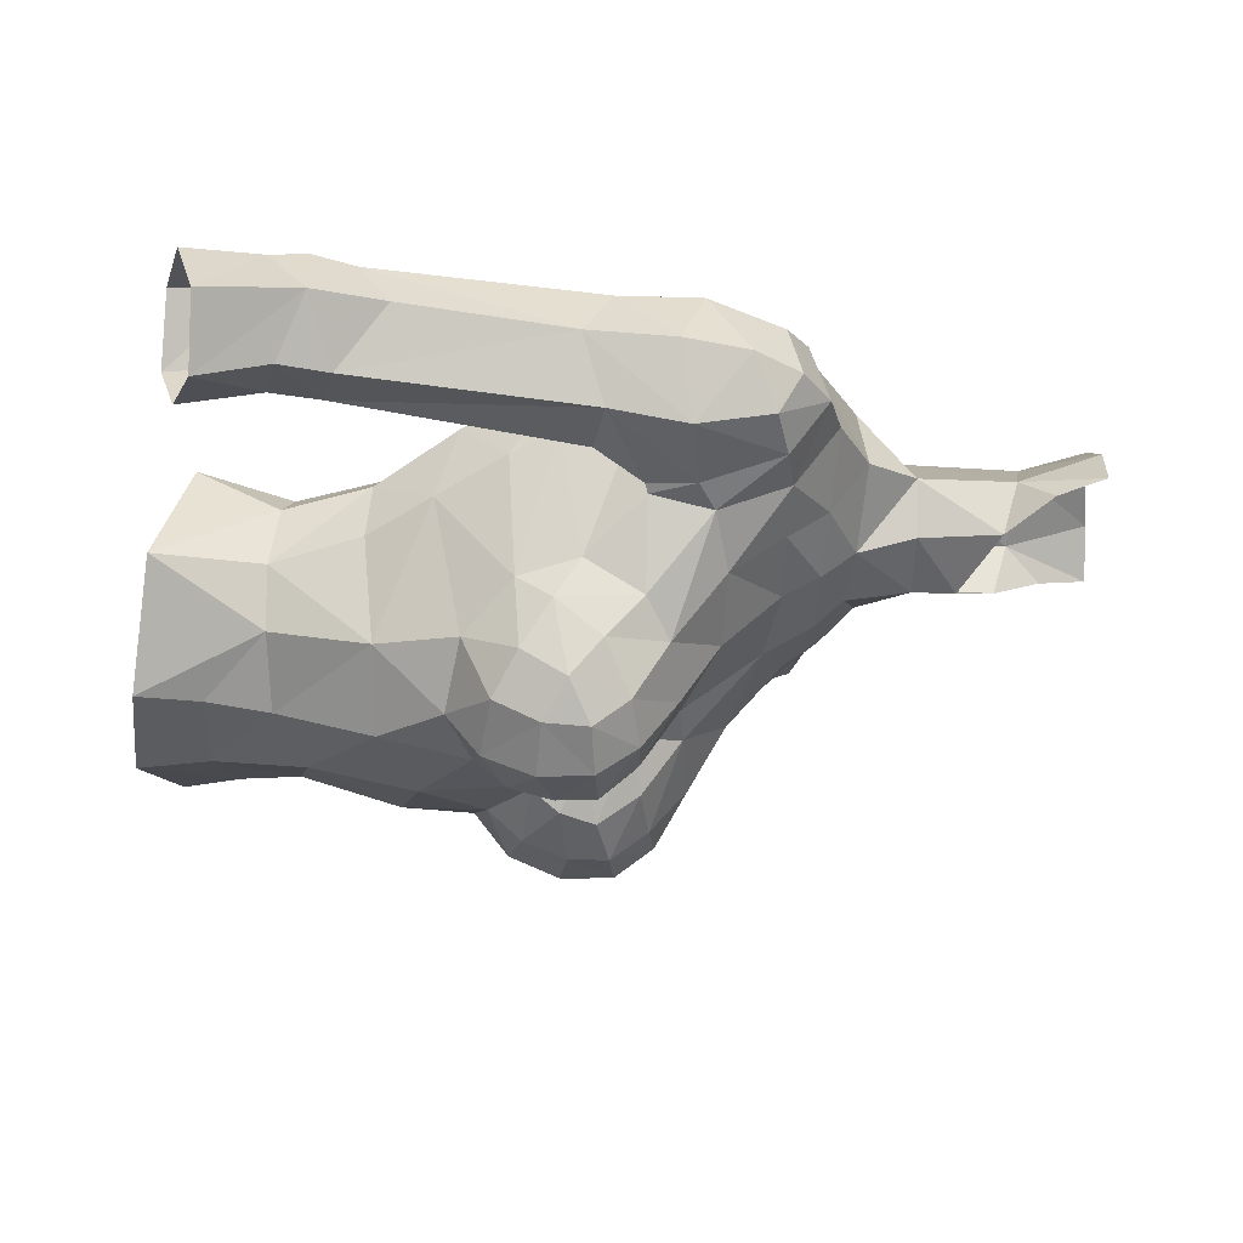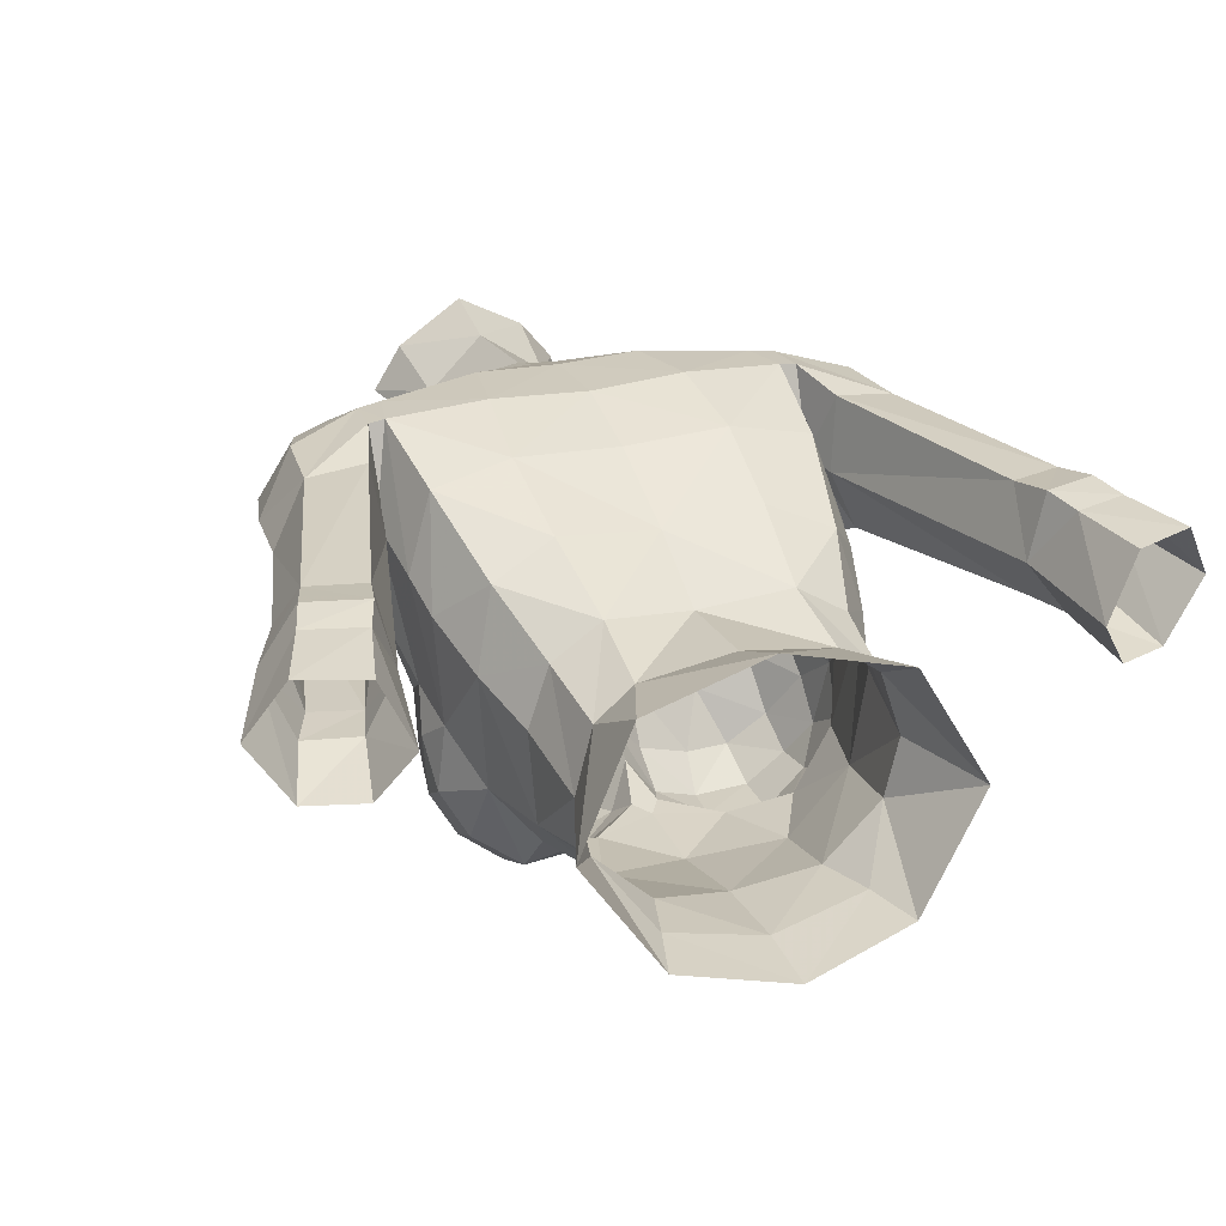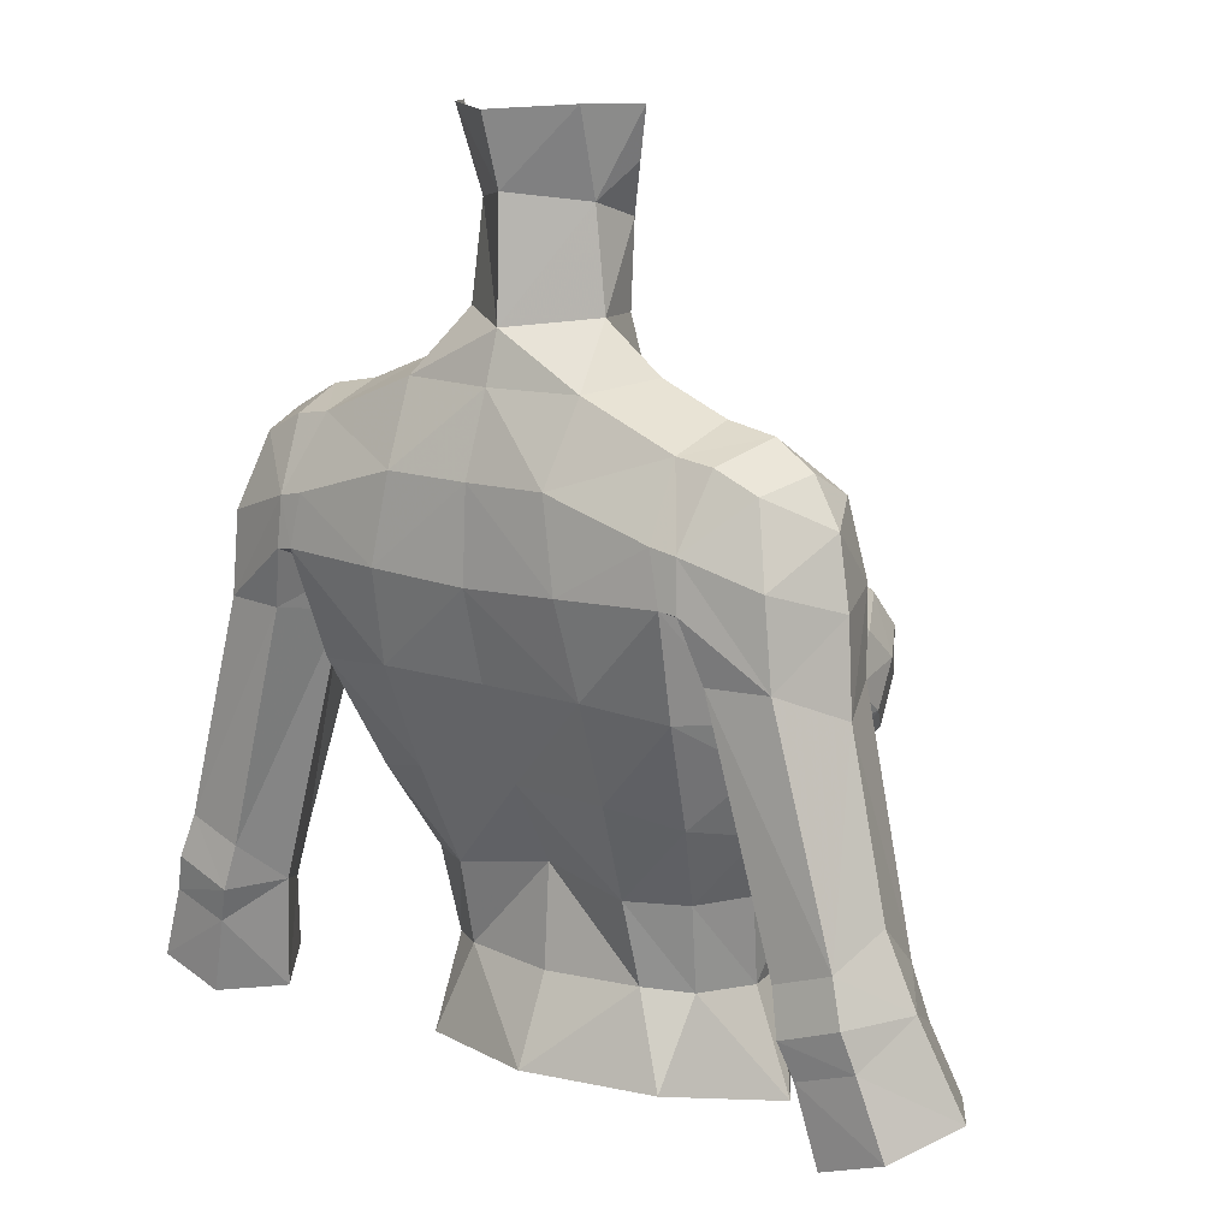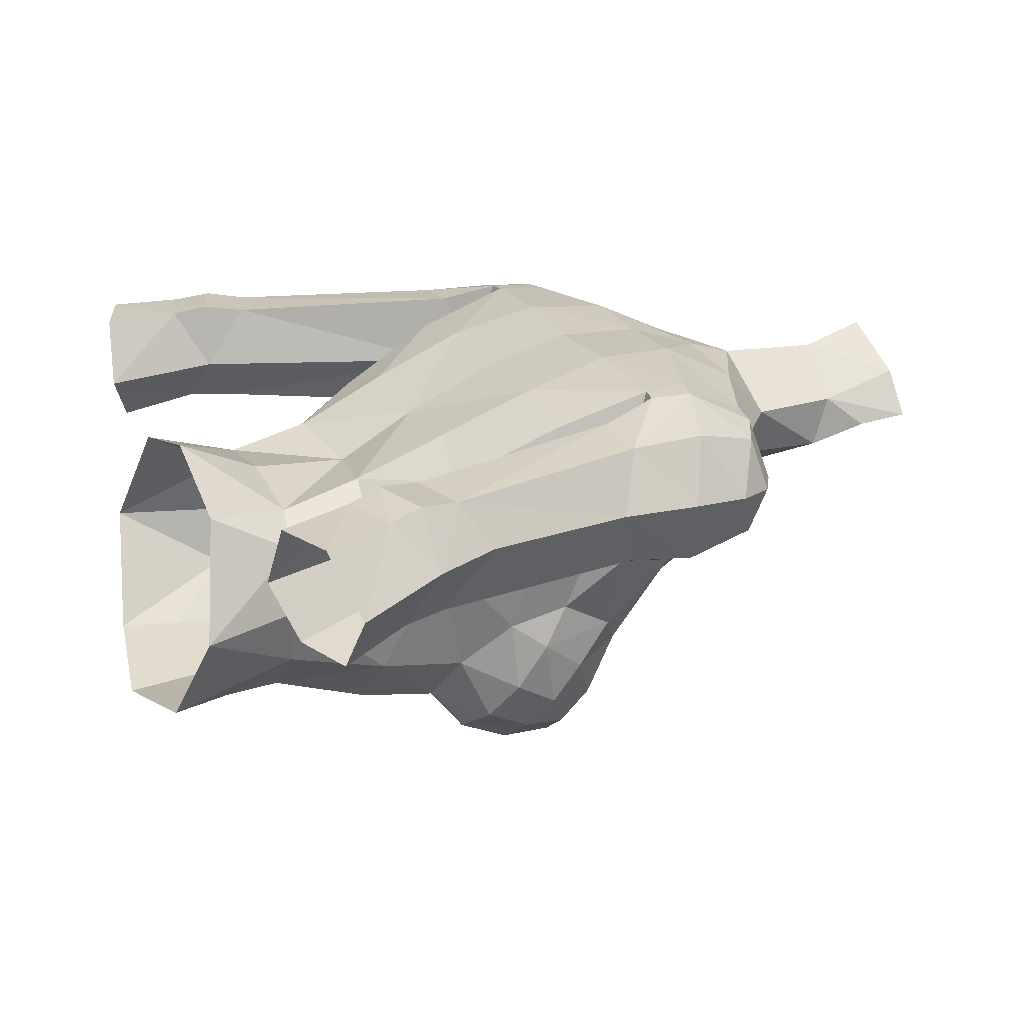
<metadata>
{"format":"obj","ext":"obj","renderer":"f3d","projection":"perspective","resolution":1024,"background":"white","views":[{"elev":-24.2,"azim":-86.8,"up":"+Y"},{"elev":26.2,"azim":159.2,"up":"+Y"},{"elev":13.0,"azim":-142.2,"up":"+Z"},{"elev":22.8,"azim":-112.9,"up":"+Y"}]}
</metadata>
<code>
g ????
v -5.423 -5.179 64.34
v -5.247 -3.29 64.2
v -4.593 -4.494 62.88
v -4.844 -6.199 63.65
v -3.386 -5.951 62.41
v -3.561 -7.089 63.3
v -1.75 -6.474 62.92
v -1.904 -7.268 63.79
v -3.5 -0.9625 71.61
v -5.089 0.4923 71.89
v -5.223 -1.086 70.74
v -3.884 -1.783 70.56
v -2.456 -6.104 60.67
v -5.714 0.3487 65.25
v -5.029 2.397 65.52
v -5.52 -0.2081 64.04
v -5.005 2.238 71.32
v -2.463 2.246 72.37
v -2.239 3.263 70.39
v -5.033 3.181 69.55
v -2.642 3.416 68.15
v -5.318 3.241 68.22
v -5.397 -2.892 65.79
v -1.531 -0.7543 73.79
v -0.02804 -1.535 73.66
v -0.1255 -1.64 74.78
v -1.628 -0.7624 75.91
v -1.654 0.6641 76.32
v -1.942 0.6828 73.84
v -4.999 -1.016 62.22
v -0.02805 1.572 63.14
v -2.714 1.803 63.16
v -2.859 2.817 65.75
v -0.02805 2.701 65.72
v -5.128 -3.783 67.25
v -5.875 -1.541 67.34
v -0.02805 -6.51 63.57
v -0.02805 -5.968 65.49
v -0.3796 -6.466 64.13
v -2.165 -5.32 58.09
v -0.02805 -5.903 58.62
v -0.02805 -6.6 61.39
v -3.537 -6.956 67.03
v -4.6 -6.169 66.89
v -4.743 -6.89 65.98
v -3.687 -7.676 65.98
v -4.087 -2.262 58.15
v -3.573 -0.5685 58.3
v -5.031 -2.337 55.45
v -5.223 -1.086 70.74
v -5.089 0.4923 71.89
v -6.358 0.5115 71.65
v -6.463 -0.9272 70.62
v -5.005 2.238 71.32
v -5.955 2.192 71.17
v -5.687 3.128 69.41
v -5.033 3.181 69.55
v -5.318 3.241 68.22
v -5.763 3.2 68.16
v -5.9 0.9347 67.25
v -2.67 0.1905 78.44
v -1.757 1.326 78.44
v 0.1337 2.37 78.31
v 0.0788 1.858 76.54
v -2.614 -4.014 68.93
v -4.333 -2.887 69.16
v -4.366 -4.656 67.79
v -2.966 -5.6 67.93
v -5.589 -1.876 68.9
v -0.02806 2.074 73.61
v -3.077 -5.191 54.88
v -3.709 -3.858 58.12
v -4.087 -4.412 60.73
v -2.307 -0.07269 77.19
v -7.87 -0.8124 68.46
v -8.616 1.037 68.21
v -8.822 1.182 65.97
v -8.101 -0.4633 66.48
v -6.206 2.831 66.64
v -5.724 1.036 67.25
v -5.945 0.8939 66.27
v -7.452 0.6563 71
v -7.563 -0.4346 70.4
v -7.032 2.073 70.66
v -8.231 0.8548 69.88
v -6.281 -1.502 68.54
v -0.02805 3.197 70.35
v -0.02805 3.315 68.01
v -2.525 0.1859 58.44
v -0.02805 0.576 58.4
v -0.02805 1.56 56.22
v -3.394 0.6361 56.11
v -4.807 -6.786 64.83
v -3.659 -7.669 64.61
v -2.129 -7.69 64.92
v -0.662 -7 64.82
v -0.9663 -7.219 65.72
v -7.942 2.71 60.44
v -7.756 1.112 59.23
v -9.411 2.642 60.94
v -7.798 2.659 66.67
v -9.905 1.411 61.75
v -9.57 -0.2022 60.47
v -10.69 1.345 60
v -10.06 -0.201 59.24
v -8.307 -0.1855 60.07
v -8.663 -0.1408 58.81
v -8.198 2.883 59.3
v -9.747 2.817 59.85
v -7.756 1.112 59.23
v -9.092 -0.632 56.79
v -8.195 0.7304 56.24
v -11.67 0.8767 57.63
v -10.04 2.648 58.91
v -10.71 2.502 57.02
v -10.58 -0.7622 57.46
v -8.522 2.683 58.4
v -9.023 2.482 56.42
v -8.195 0.7304 56.24
v -2.444 0.7457 60.64
v -0.02805 0.3946 61.02
v -4.369 -1.71 60.5
v -2.359 -6.941 66.96
v -2.207 -7.714 65.97
v -0.9546 -6.472 66.82
v -0.02805 -5.328 66.59
v -3.794 -0.1063 60.57
v -5.566 -3.968 65.13
v -5.317 -4.892 66.3
v -5.089 0.4923 71.89
v -3.293 0.4354 72.61
v -3.293 0.4354 72.61
v -6.069 -1.357 67.27
v -5.589 -1.876 68.9
v -6.636 -0.695 66.1
v -7.598 2.646 68.77
v -1.942 0.6828 73.84
v -0.02806 2.074 73.61
v -4.452 1.057 62.73
v -5.945 0.8939 66.27
v -5.724 1.036 67.25
v -5.9 0.9347 67.25
v -5.875 -1.541 67.34
v -5.9 0.9347 67.25
v -5.336 -5.871 65.48
v -0.02805 -2.438 71.17
v -1.957 -1.954 71.38
v -2.169 -2.551 70.41
v -0.02805 -3.138 69.91
v -1.648 -1.181 72.27
v -1.011 -4.998 67.88
v -2.621 -5.173 56.49
v -0.02805 -5.688 56.23
v -0.02805 -5.836 54.34
v -0.02805 2.482 72.35
v -0.02805 -1.718 71.97
v -0.02805 -4.585 67.87
v 5.367 -5.179 64.34
v 4.537 -4.494 62.88
v 5.191 -3.29 64.2
v 4.788 -6.199 63.65
v 3.505 -7.089 63.3
v 1.848 -7.268 63.79
v 1.694 -6.474 62.92
v 3.33 -5.951 62.41
v 3.444 -0.9625 71.61
v 3.828 -1.783 70.56
v 5.167 -1.087 70.74
v 5.032 0.4915 71.89
v 2.399 -6.104 60.67
v 5.658 0.3487 65.25
v 5.464 -0.2081 64.04
v 4.973 2.397 65.52
v 4.949 2.237 71.32
v 4.977 3.18 69.55
v 2.183 3.263 70.39
v 2.407 2.246 72.37
v 2.585 3.416 68.15
v 5.262 3.24 68.22
v 5.341 -2.892 65.79
v 1.474 -0.7543 73.79
v 1.494 -0.9189 75.86
v 1.676 0.4973 76.27
v 4.943 -1.016 62.22
v 2.803 2.817 65.75
v 2.658 1.803 63.16
v 5.072 -3.783 67.25
v 5.819 -1.542 67.34
v 0.3235 -6.466 64.13
v 2.109 -5.32 58.09
v 3.481 -6.956 67.03
v 3.631 -7.676 65.98
v 4.687 -6.89 65.98
v 4.544 -6.169 66.89
v 4.031 -2.262 58.15
v 4.975 -2.337 55.45
v 3.517 -0.5685 58.3
v 5.167 -1.087 70.74
v 6.407 -0.9288 70.62
v 6.302 0.5098 71.65
v 5.032 0.4915 71.89
v 5.899 2.191 71.18
v 4.949 2.237 71.32
v 5.631 3.126 69.41
v 5.707 3.199 68.16
v 5.262 3.24 68.22
v 4.977 3.18 69.55
v 5.844 0.9339 67.25
v 1.914 1.142 78.38
v 2.708 -0.0789 78.35
v 2.558 -4.014 68.93
v 2.91 -5.6 67.93
v 4.31 -4.656 67.79
v 4.277 -2.887 69.16
v 5.583 -1.838 68.81
v 1.886 0.6828 73.84
v 3.653 -3.858 58.12
v 3.021 -5.191 54.88
v 4.031 -4.412 60.73
v 2.28 -0.3025 77.12
v 7.814 -0.814 68.46
v 8.045 -0.4649 66.48
v 8.766 1.18 65.98
v 8.56 1.036 68.21
v 6.15 2.829 66.64
v 5.889 0.8922 66.27
v 5.668 1.035 67.26
v 7.507 -0.4362 70.4
v 7.396 0.6547 71
v 6.975 2.071 70.66
v 8.175 0.8532 69.88
v 6.225 -1.504 68.54
v 2.469 0.1859 58.44
v 3.338 0.6361 56.11
v 4.751 -6.786 64.83
v 3.603 -7.669 64.61
v 2.073 -7.69 64.92
v 0.9102 -7.219 65.72
v 0.6059 -7 64.82
v 7.886 2.708 60.44
v 7.7 1.111 59.23
v 7.742 2.658 66.67
v 9.355 2.641 60.94
v 9.849 1.41 61.76
v 9.514 -0.2038 60.47
v 10 -0.2017 59.24
v 10.64 1.343 60
v 8.251 -0.1871 60.07
v 8.606 -0.1414 58.81
v 8.142 2.882 59.3
v 9.691 2.816 59.85
v 7.7 1.111 59.23
v 8.139 0.7297 56.24
v 9.036 -0.6326 56.79
v 11.61 0.876 57.63
v 10.65 2.501 57.02
v 9.983 2.647 58.91
v 10.53 -0.7628 57.46
v 8.466 2.682 58.4
v 8.967 2.481 56.42
v 8.139 0.7297 56.24
v 2.388 0.7457 60.64
v 4.313 -1.71 60.5
v 2.303 -6.941 66.96
v 0.8985 -6.472 66.82
v 2.151 -7.714 65.97
v 3.738 -0.1063 60.57
v 5.261 -4.892 66.3
v 5.51 -3.968 65.13
v 3.237 0.4354 72.61
v 5.032 0.4915 71.89
v 3.237 0.4354 72.61
v 6.013 -1.359 67.27
v 5.583 -1.838 68.81
v 6.58 -0.6966 66.1
v 7.542 2.644 68.78
v 1.886 0.6828 73.84
v 4.396 1.057 62.73
v 5.889 0.8922 66.27
v 5.668 1.035 67.26
v 5.819 -1.542 67.34
v 5.844 0.9339 67.25
v 5.844 0.9339 67.25
v 5.28 -5.871 65.48
v 2.112 -2.551 70.41
v 1.901 -1.954 71.38
v 1.592 -1.181 72.27
v 0.9551 -4.998 67.88
v 2.565 -5.173 56.49
f 1 2 3
f 4 3 5
f 5 6 4
f 6 5 7
f 7 8 6
f 9 10 11
f 11 12 9
f 5 13 7
f 14 15 16
f 17 18 19
f 19 20 17
f 21 22 20
f 20 19 21
f 2 23 14
f 14 16 2
f 24 25 26
f 26 27 24
f 28 29 27
f 30 3 2
f 2 16 30
f 31 32 33
f 33 34 31
f 35 36 23
f 37 38 39
f 13 40 41
f 41 42 13
f 43 44 45
f 45 46 43
f 47 48 49
f 50 51 52
f 52 53 50
f 52 51 54
f 54 55 52
f 56 57 58
f 58 59 56
f 14 60 22
f 28 61 62
f 62 63 64
f 64 28 62
f 65 66 67
f 67 68 65
f 67 66 69
f 69 35 67
f 28 64 70
f 49 71 72
f 40 73 72
f 28 74 61
f 75 76 77
f 77 78 75
f 79 59 80
f 80 81 79
f 52 82 83
f 83 53 52
f 84 82 52
f 52 55 84
f 85 76 75
f 75 86 53
f 53 83 75
f 87 88 21
f 21 19 87
f 73 5 3
f 89 90 91
f 91 92 89
f 93 4 6
f 6 94 93
f 95 8 96
f 96 97 95
f 13 42 7
f 98 79 81
f 81 99 98
f 79 98 100
f 100 101 79
f 100 102 77
f 77 101 100
f 103 104 105
f 106 103 105
f 105 107 106
f 108 98 99
f 108 109 100
f 100 98 108
f 100 109 104
f 77 102 103
f 103 78 77
f 107 110 106
f 107 111 112
f 112 110 107
f 113 104 114
f 114 115 113
f 113 116 104
f 117 118 115
f 115 114 117
f 117 99 119
f 119 118 117
f 107 105 116
f 116 111 107
f 114 109 108
f 108 117 114
f 109 114 104
f 108 99 117
f 74 28 27
f 89 120 121
f 121 90 89
f 47 73 122
f 4 1 3
f 123 124 125
f 97 38 126
f 126 125 97
f 13 5 73
f 13 73 40
f 104 103 102
f 104 102 100
f 30 73 3
f 127 48 47
f 47 122 127
f 122 73 30
f 95 124 46
f 46 94 95
f 95 97 124
f 35 23 128
f 128 129 35
f 39 7 37
f 37 7 42
f 39 38 96
f 17 130 131
f 131 18 17
f 10 9 132
f 86 75 78
f 78 133 86
f 53 86 134
f 134 50 53
f 106 135 78
f 78 103 106
f 54 57 56
f 56 55 54
f 136 76 85
f 76 136 101
f 101 77 76
f 56 136 84
f 84 55 56
f 136 85 84
f 8 7 39
f 39 96 8
f 1 128 2
f 60 14 23
f 35 69 36
f 28 70 29
f 27 29 24
f 104 116 105
f 18 131 137
f 137 138 18
f 32 139 15
f 15 33 32
f 120 127 139
f 139 32 120
f 133 78 135
f 140 135 106
f 106 110 140
f 141 133 135
f 135 140 141
f 141 142 143
f 143 133 141
f 79 101 59
f 144 80 59
f 59 58 144
f 14 22 15
f 23 36 60
f 94 6 8
f 8 95 94
f 1 4 93
f 93 145 1
f 146 147 148
f 148 149 146
f 147 9 12
f 12 148 147
f 29 132 150
f 150 24 29
f 145 129 128
f 128 1 145
f 2 128 23
f 129 44 67
f 67 35 129
f 145 45 44
f 44 129 145
f 68 67 44
f 44 43 68
f 93 45 145
f 43 46 124
f 124 123 43
f 151 68 123
f 123 125 151
f 46 45 93
f 93 94 46
f 82 84 85
f 123 68 43
f 149 148 65
f 65 151 149
f 148 12 66
f 66 65 148
f 66 12 11
f 11 69 66
f 72 73 47
f 49 72 47
f 72 71 152
f 16 15 139
f 16 139 30
f 30 139 127
f 127 122 30
f 40 152 153
f 153 41 40
f 72 152 40
f 154 153 152
f 152 71 154
f 48 127 120
f 120 89 48
f 92 48 89
f 49 48 92
f 22 21 33
f 33 15 22
f 33 21 88
f 88 34 33
f 86 133 143
f 143 134 86
f 155 18 138
f 19 18 155
f 155 87 19
f 56 59 101
f 101 136 56
f 156 150 147
f 147 146 156
f 25 24 150
f 150 156 25
f 150 132 9
f 9 147 150
f 96 38 97
f 125 124 97
f 151 126 157
f 149 151 157
f 151 125 126
f 151 65 68
f 83 82 85
f 75 83 85
f 31 121 120
f 120 32 31
f 158 159 160
f 161 162 159
f 162 163 164
f 164 165 162
f 166 167 168
f 168 169 166
f 165 164 170
f 171 172 173
f 174 175 176
f 176 177 174
f 178 176 175
f 175 179 178
f 160 172 171
f 171 180 160
f 181 182 26
f 26 25 181
f 183 182 181
f 184 172 160
f 160 159 184
f 31 34 185
f 185 186 31
f 187 180 188
f 37 189 38
f 170 42 41
f 41 190 170
f 191 192 193
f 193 194 191
f 195 196 197
f 198 199 200
f 200 201 198
f 200 202 203
f 203 201 200
f 204 205 206
f 206 207 204
f 171 179 208
f 183 209 210
f 209 183 64
f 64 63 209
f 211 212 213
f 213 214 211
f 213 187 215
f 215 214 213
f 183 216 70
f 196 217 218
f 190 217 219
f 183 210 220
f 221 222 223
f 223 224 221
f 225 226 227
f 227 205 225
f 200 199 228
f 228 229 200
f 230 202 200
f 200 229 230
f 231 221 224
f 221 228 199
f 199 232 221
f 87 176 178
f 178 88 87
f 219 159 165
f 233 234 91
f 91 90 233
f 235 236 162
f 162 161 235
f 237 238 239
f 239 163 237
f 170 164 42
f 240 241 226
f 226 225 240
f 225 242 243
f 243 240 225
f 243 242 223
f 223 244 243
f 245 246 247
f 248 249 246
f 246 245 248
f 250 241 240
f 250 240 243
f 243 251 250
f 243 247 251
f 223 222 245
f 245 244 223
f 249 248 252
f 249 252 253
f 253 254 249
f 255 256 257
f 257 247 255
f 255 247 258
f 259 257 256
f 256 260 259
f 259 260 261
f 261 241 259
f 249 254 258
f 258 246 249
f 257 259 250
f 250 251 257
f 251 247 257
f 250 259 241
f 220 182 183
f 233 90 121
f 121 262 233
f 195 263 219
f 161 159 158
f 264 265 266
f 238 265 126
f 126 38 238
f 170 219 165
f 170 190 219
f 247 244 245
f 247 243 244
f 184 159 219
f 267 263 195
f 195 197 267
f 263 184 219
f 237 236 192
f 192 266 237
f 237 266 238
f 187 268 269
f 269 180 187
f 189 37 164
f 37 42 164
f 189 239 38
f 174 177 270
f 270 271 174
f 169 272 166
f 232 273 222
f 222 221 232
f 199 198 274
f 274 232 199
f 248 245 222
f 222 275 248
f 203 202 204
f 204 207 203
f 276 231 224
f 224 223 242
f 242 276 224
f 204 202 230
f 230 276 204
f 276 230 231
f 163 239 189
f 189 164 163
f 158 160 269
f 208 180 171
f 187 188 215
f 247 246 258
f 177 138 277
f 277 270 177
f 186 185 173
f 173 278 186
f 262 186 278
f 278 267 262
f 273 275 222
f 279 252 248
f 248 275 279
f 280 279 275
f 275 273 280
f 280 273 281
f 281 282 280
f 225 205 242
f 283 206 205
f 205 227 283
f 171 173 179
f 180 208 188
f 236 237 163
f 163 162 236
f 158 284 235
f 235 161 158
f 146 149 285
f 285 286 146
f 286 285 167
f 167 166 286
f 216 181 287
f 287 272 216
f 284 158 269
f 269 268 284
f 160 180 269
f 268 187 213
f 213 194 268
f 284 268 194
f 194 193 284
f 212 191 194
f 194 213 212
f 235 284 193
f 191 264 266
f 266 192 191
f 288 265 264
f 264 212 288
f 192 236 235
f 235 193 192
f 229 231 230
f 264 191 212
f 149 288 211
f 211 285 149
f 285 211 214
f 214 167 285
f 214 215 168
f 168 167 214
f 217 195 219
f 196 195 217
f 217 289 218
f 172 278 173
f 172 184 278
f 184 263 267
f 267 278 184
f 190 41 153
f 153 289 190
f 217 190 289
f 154 218 289
f 289 153 154
f 197 233 262
f 262 267 197
f 234 233 197
f 196 234 197
f 179 173 185
f 185 178 179
f 185 34 88
f 88 178 185
f 232 274 281
f 281 273 232
f 155 138 177
f 176 87 155
f 155 177 176
f 204 276 242
f 242 205 204
f 156 146 286
f 286 287 156
f 25 156 287
f 287 181 25
f 287 286 166
f 166 272 287
f 239 238 38
f 265 238 266
f 288 157 126
f 149 157 288
f 288 126 265
f 288 212 211
f 228 231 229
f 221 231 228
f 31 186 262
f 262 121 31
f 159 162 165
f 183 181 216
f 183 70 64

</code>
